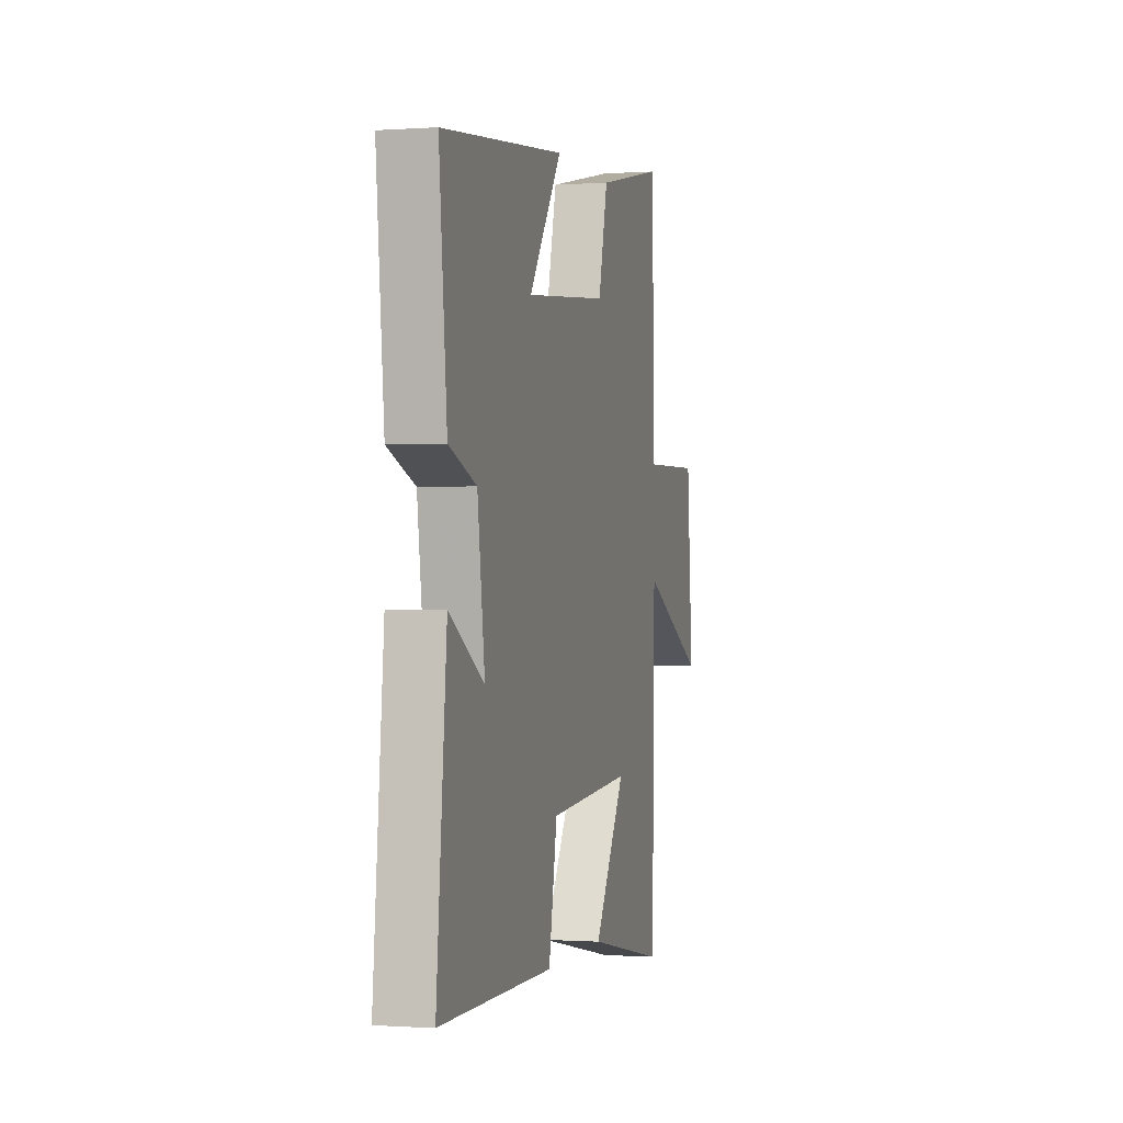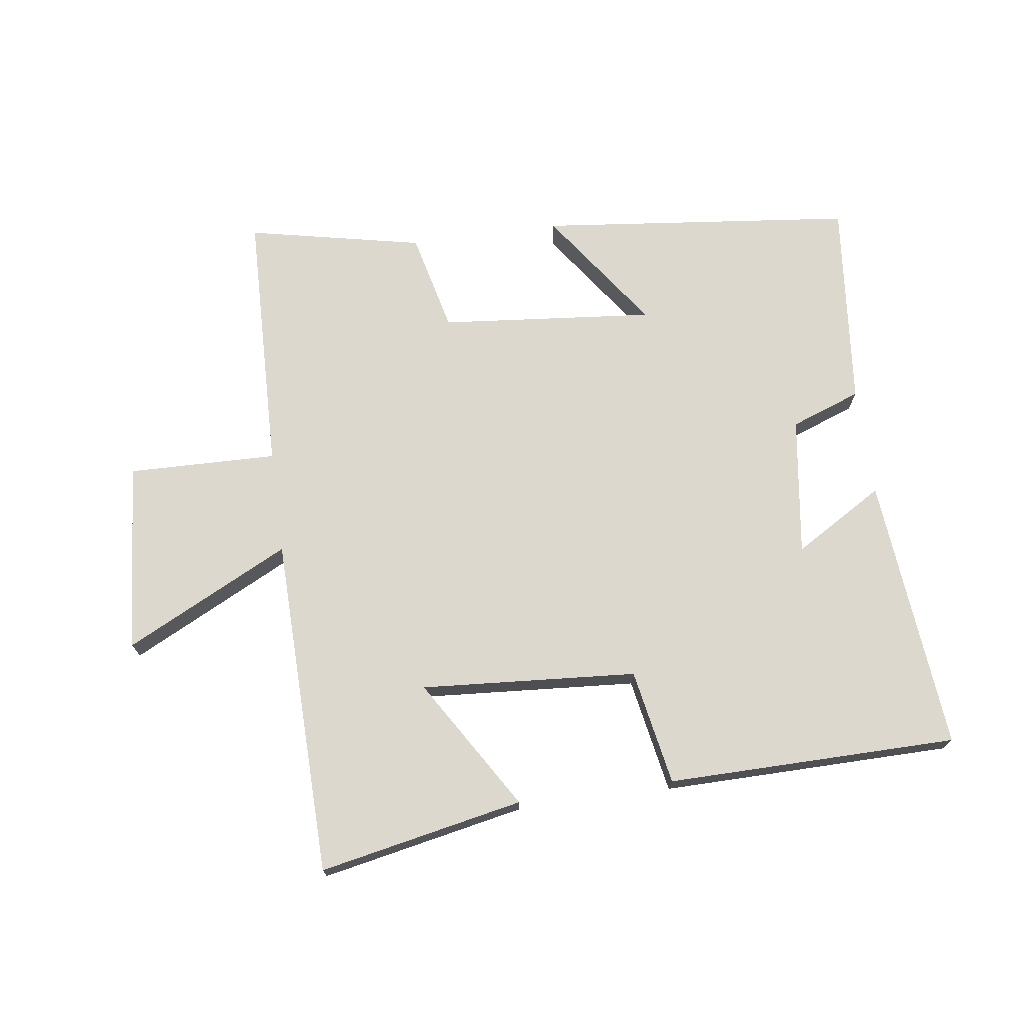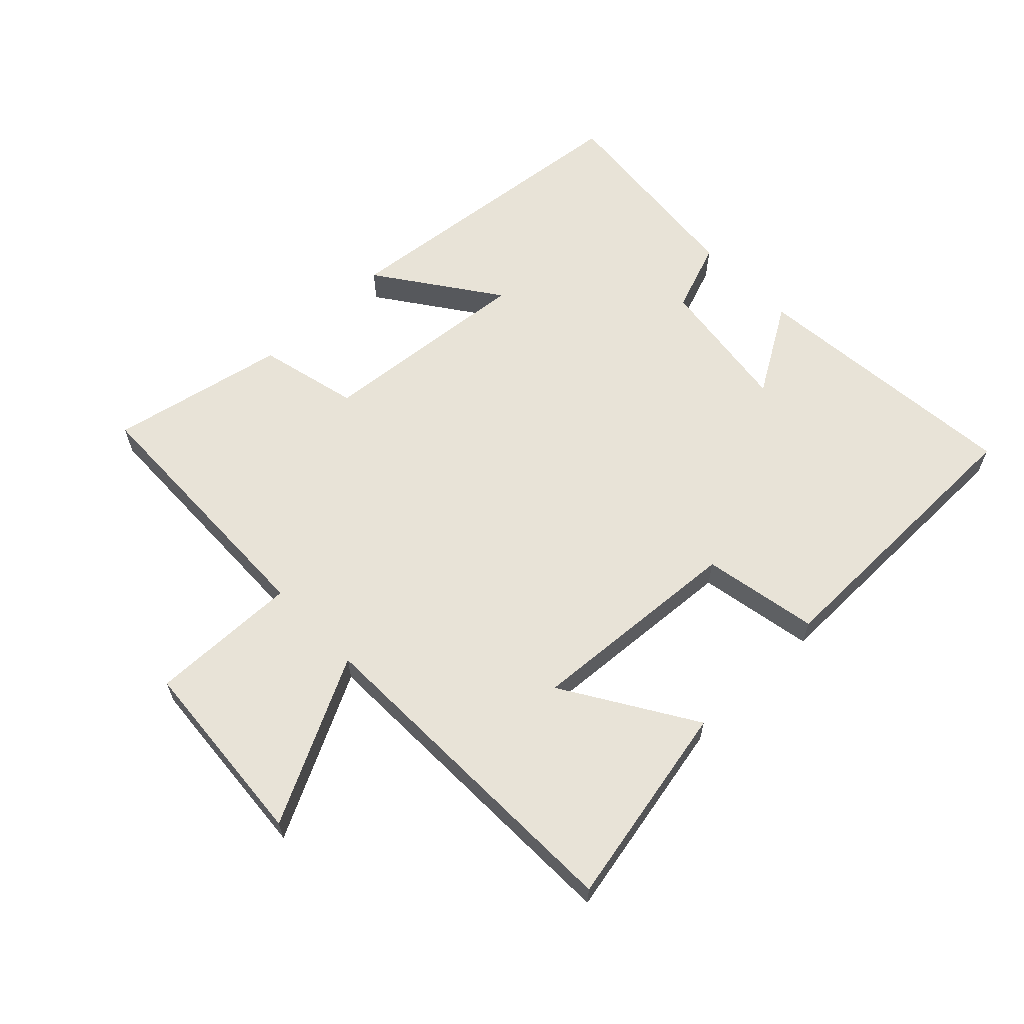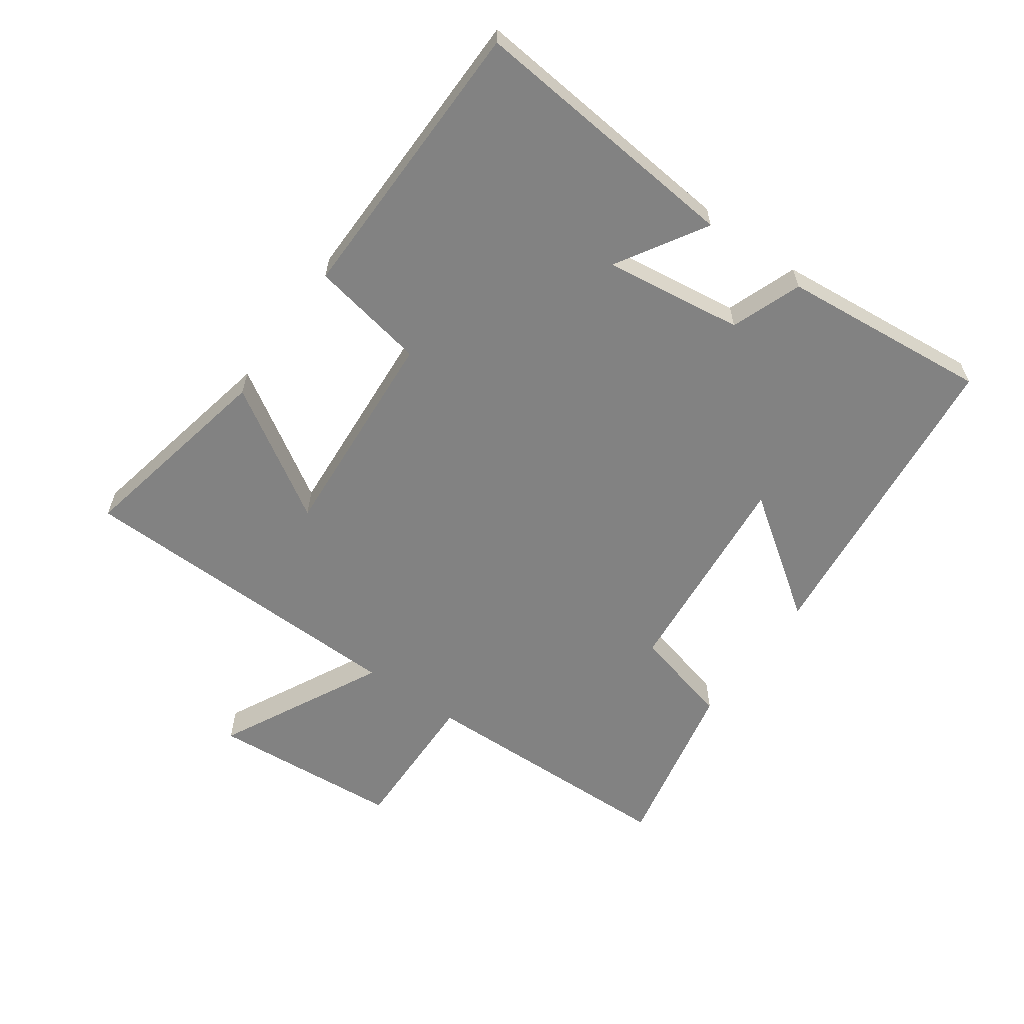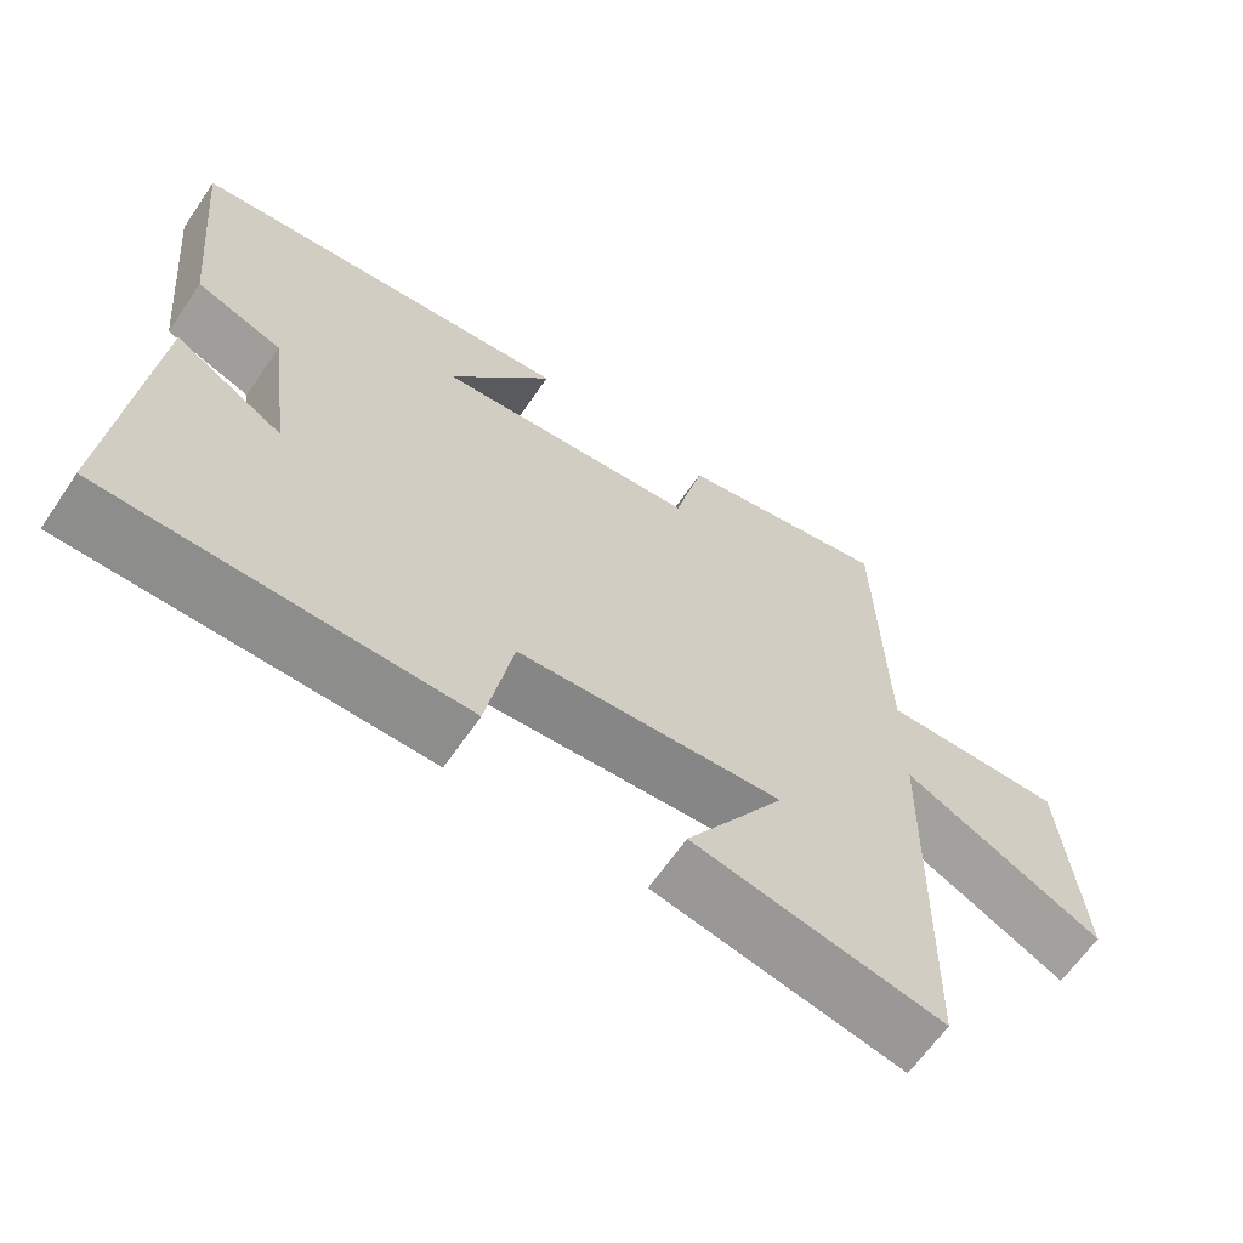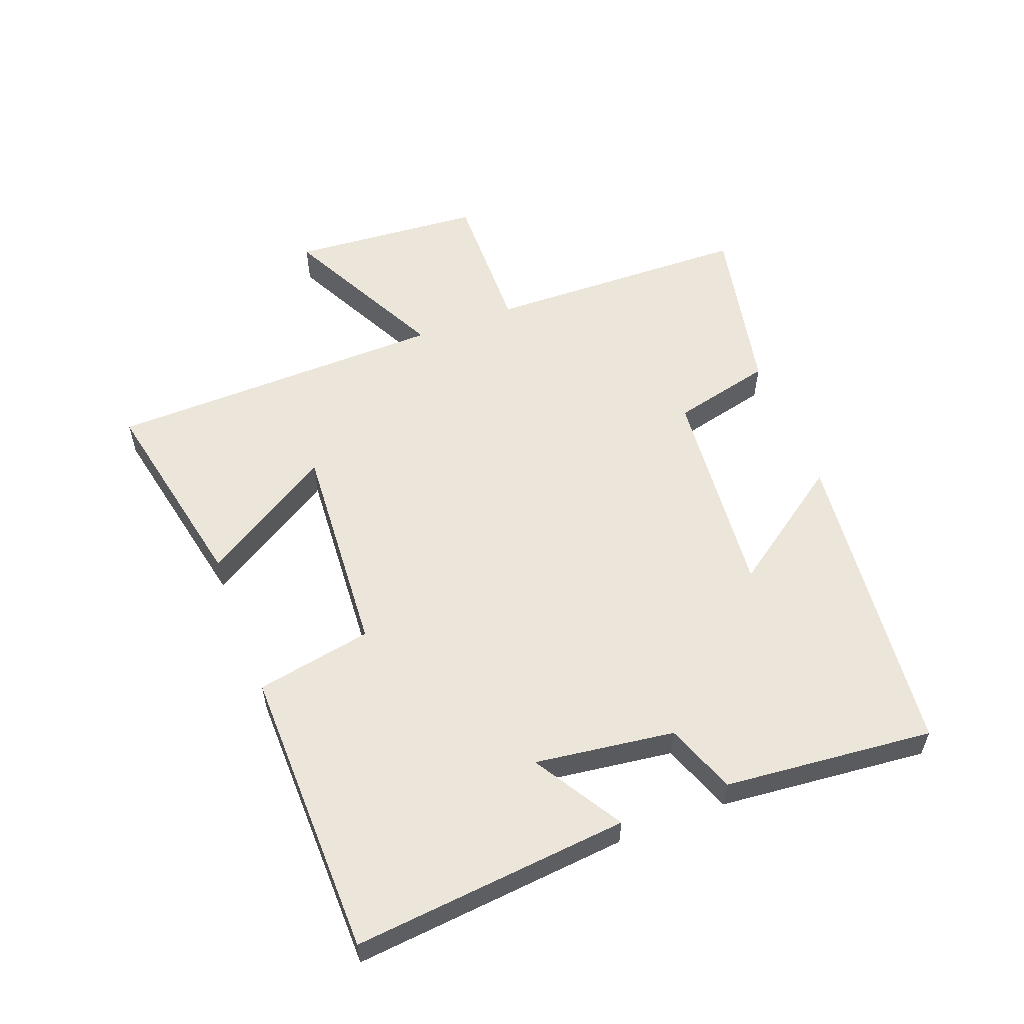
<metadata>
{"format":"obj","ext":"obj","renderer":"f3d","projection":"perspective","resolution":1024,"background":"white","views":[{"elev":-0.5,"azim":-75.3,"up":"+Z"},{"elev":72.1,"azim":172.2,"up":"+Y"},{"elev":62.2,"azim":136.0,"up":"+Y"},{"elev":-60.7,"azim":-125.5,"up":"+Y"},{"elev":-64.1,"azim":-34.3,"up":"+Z"},{"elev":56.2,"azim":-111.0,"up":"+Y"}]}
</metadata>
<code>
v -0.532 0.07 0.446
v -0.033 0.07 0.5
v -0.167 0.07 0.31
v 0.173 0.07 0.342
v 0.211 0.07 0.5
v 0.489 0.07 0.558
v 0.5 0.07 0.139
v 0.736 0.07 0.144
v 0.76 0.07 -0.158
v 0.5 0.07 -0.027
v 0.489 0.07 -0.565
v 0.166 0.07 -0.5
v 0.294 0.07 -0.293
v -0.048 0.07 -0.317
v -0.082 0.07 -0.5
v -0.541 0.07 -0.495
v -0.5 0.07 -0.06
v -0.359 0.07 -0.145
v -0.389 0.07 0.075
v -0.5 0.07 0.116
v -0.532 0 0.446
v -0.033 0 0.5
v -0.167 0 0.31
v 0.173 0 0.342
v 0.211 0 0.5
v 0.489 0 0.558
v 0.5 0 0.139
v 0.736 0 0.144
v 0.76 0 -0.158
v 0.5 0 -0.027
v 0.489 0 -0.565
v 0.166 0 -0.5
v 0.294 0 -0.293
v -0.048 0 -0.317
v -0.082 0 -0.5
v -0.541 0 -0.495
v -0.5 0 -0.06
v -0.359 0 -0.145
v -0.389 0 0.075
v -0.5 0 0.116
f 1 2 3
f 20 1 3
f 19 20 3
f 18 19 3 4
f 15 16 17 18
f 14 15 18
f 13 14 18 4
f 10 11 12 13
f 5 6 7
f 4 5 7
f 13 4 7
f 10 13 7
f 7 8 9 10
f 23 22 21
f 23 21 40
f 23 40 39
f 24 23 39 38
f 38 37 36 35
f 38 35 34
f 24 38 34 33
f 33 32 31 30
f 27 26 25
f 27 25 24
f 27 24 33
f 27 33 30
f 30 29 28 27
f 1 21 22 2
f 2 22 23 3
f 3 23 24 4
f 4 24 25 5
f 5 25 26 6
f 6 26 27 7
f 7 27 28 8
f 8 28 29 9
f 9 29 30 10
f 10 30 31 11
f 11 31 32 12
f 12 32 33 13
f 13 33 34 14
f 14 34 35 15
f 15 35 36 16
f 16 36 37 17
f 17 37 38 18
f 18 38 39 19
f 19 39 40 20
f 20 40 21 1

</code>
